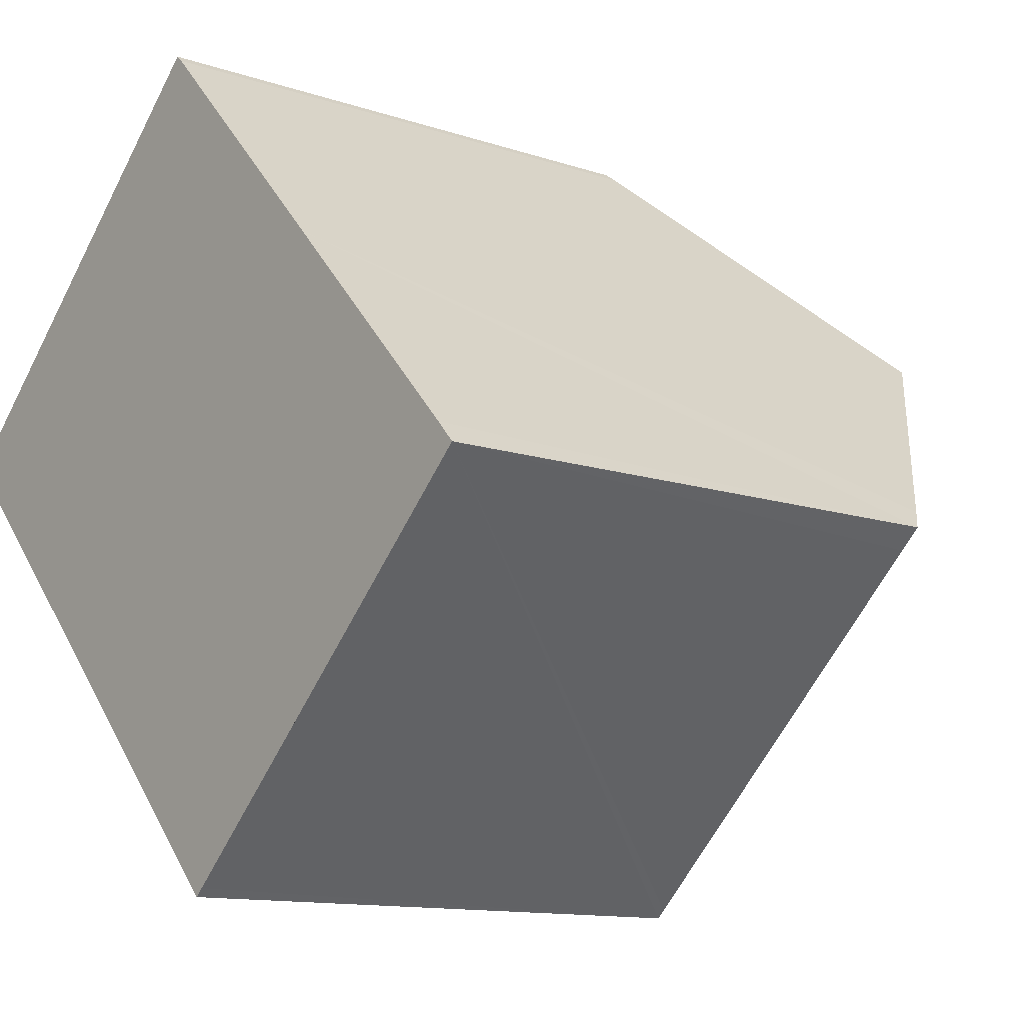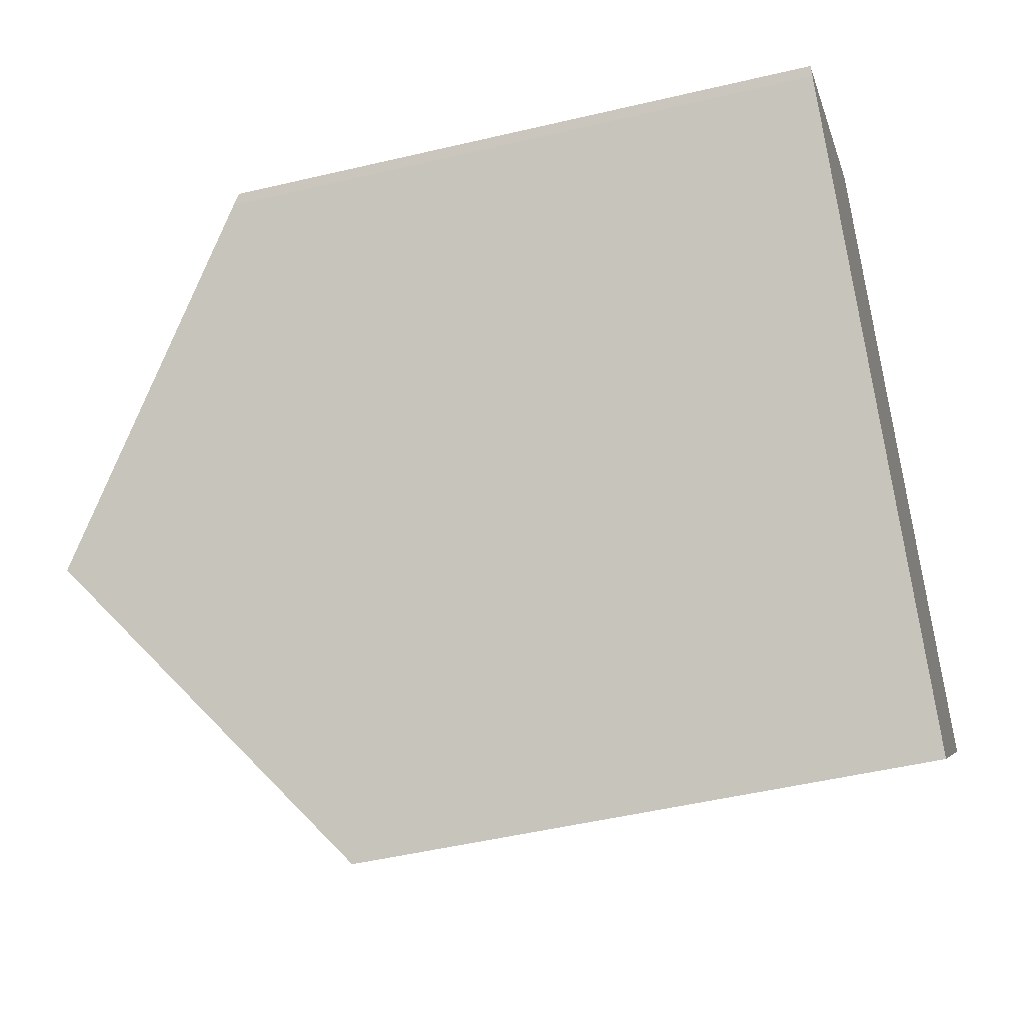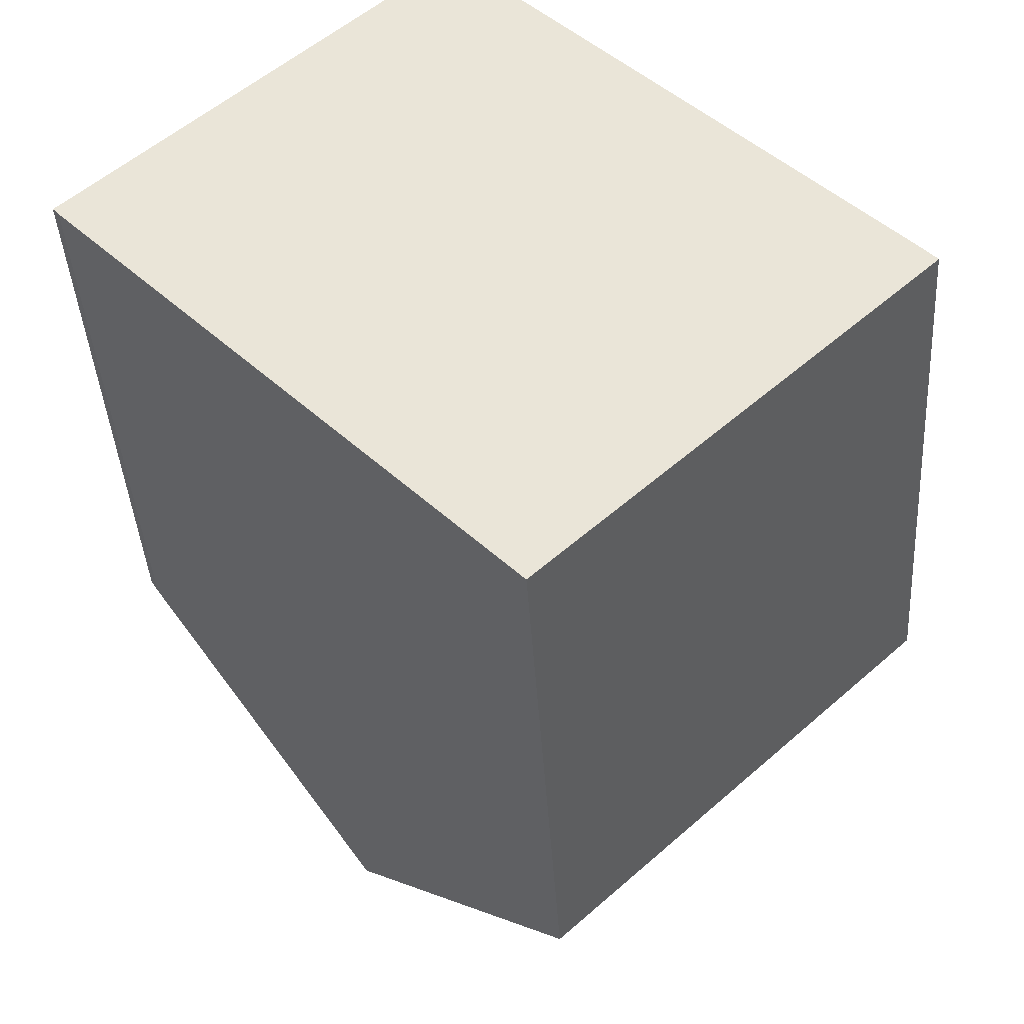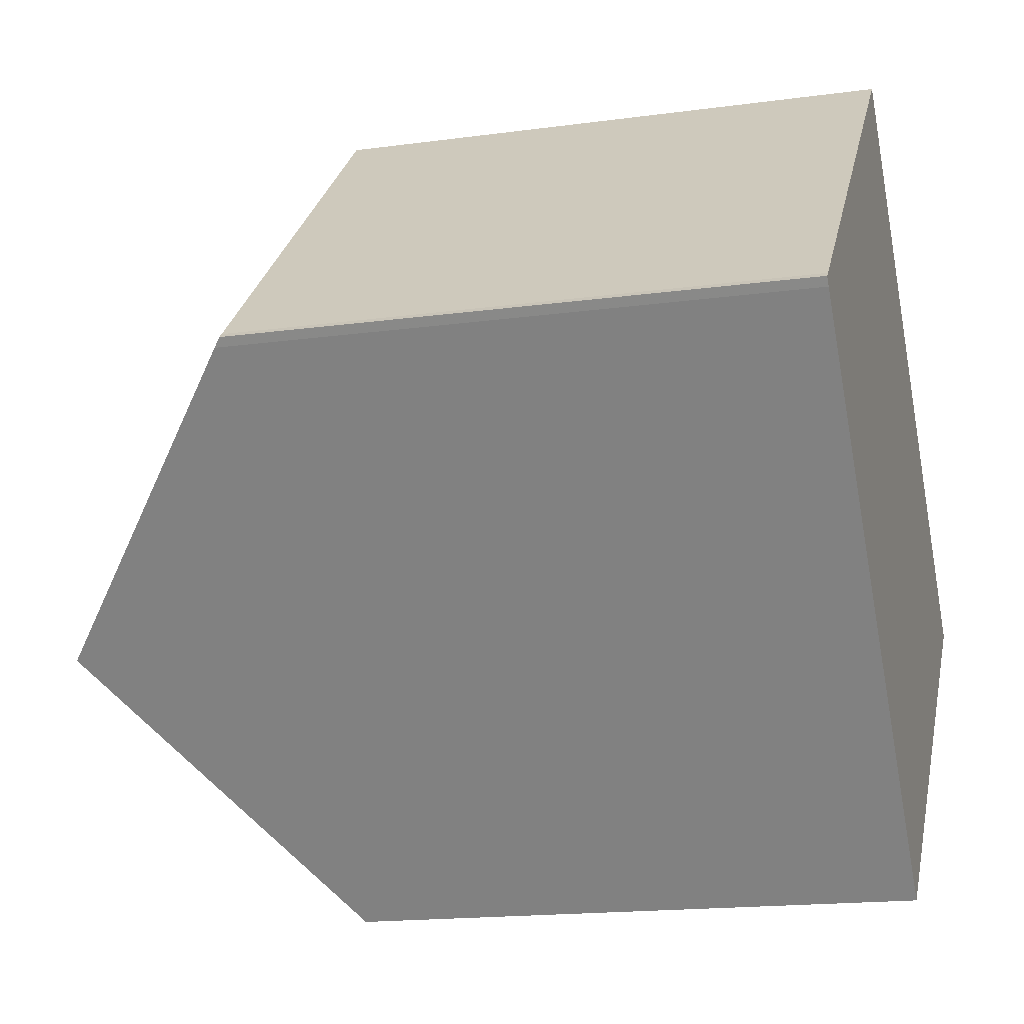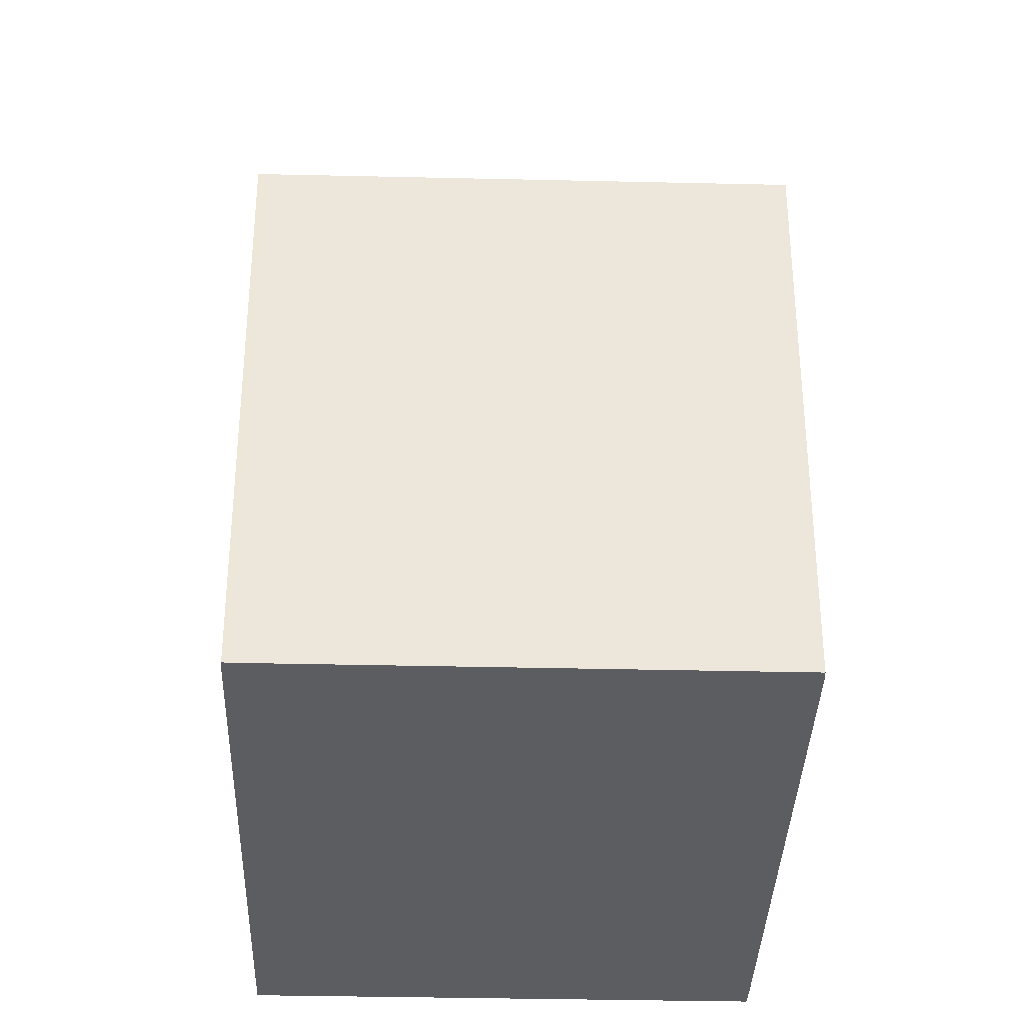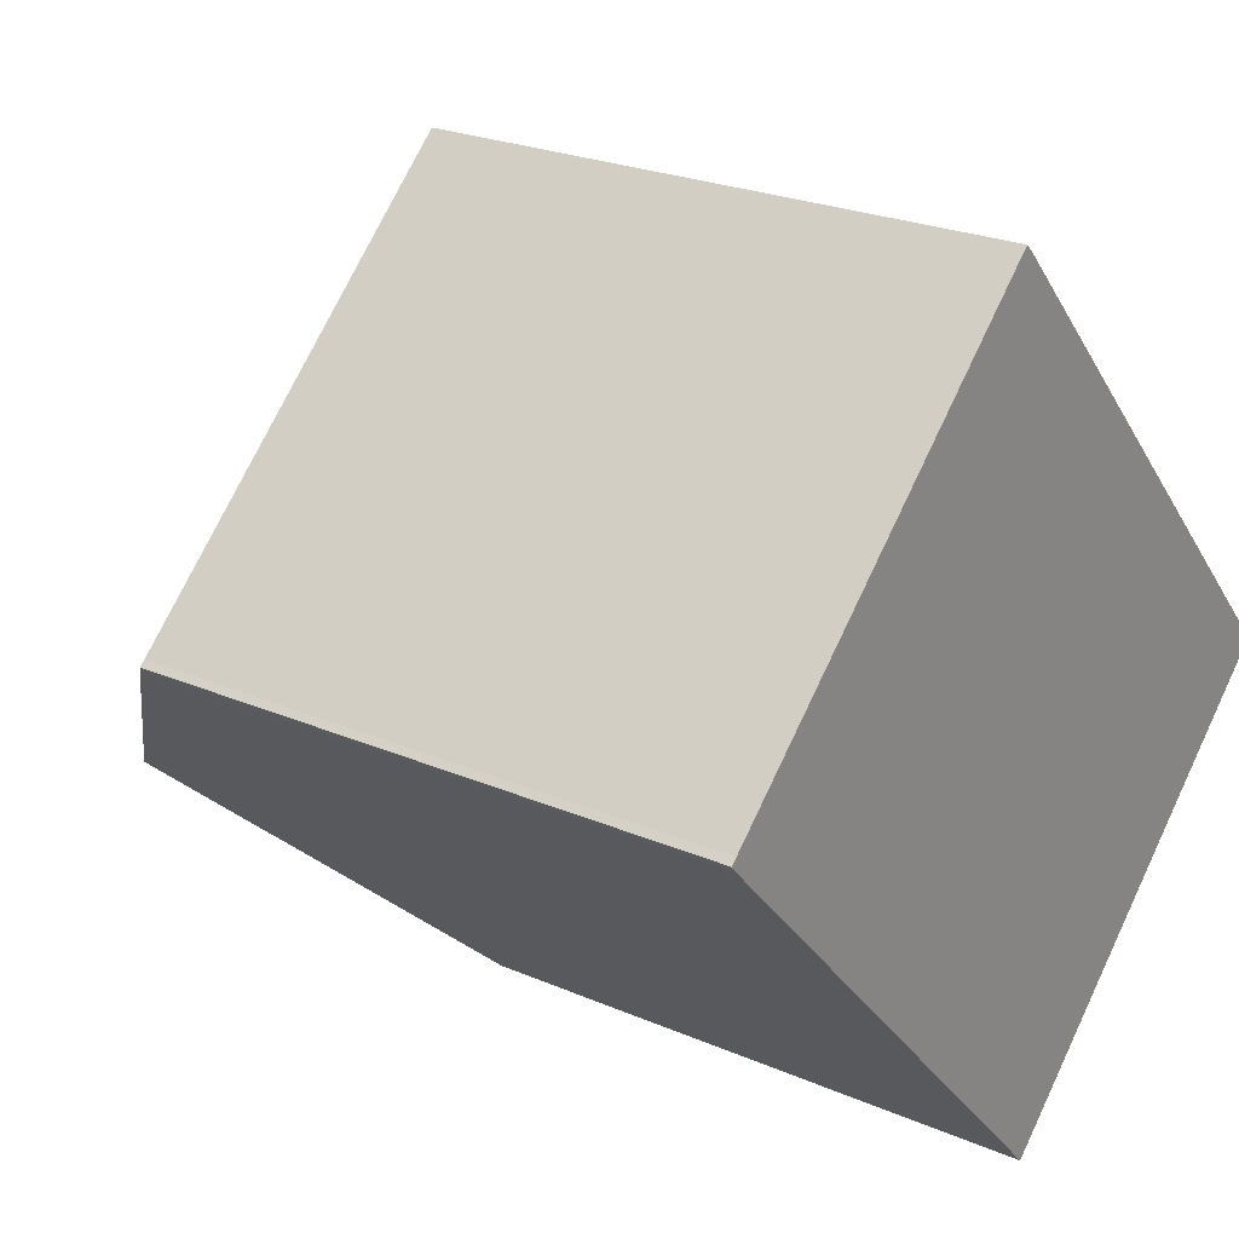
<metadata>
{"format":"obj","ext":"obj","renderer":"f3d","projection":"perspective","resolution":1024,"background":"white","views":[{"elev":-11.9,"azim":51.0,"up":"+Z"},{"elev":-48.8,"azim":-75.2,"up":"+Z"},{"elev":-40.6,"azim":3.6,"up":"+Z"},{"elev":-16.8,"azim":-74.5,"up":"+Z"},{"elev":-35.6,"azim":-45.1,"up":"+Y"},{"elev":23.6,"azim":-53.8,"up":"+Z"}]}
</metadata>
<code>
v  3.203 11.34 -3.406
v  5.457 8.131 4.95
v  8.562 11.34 1.657
v  5.355 8.033 5.044
v  0.085 8.029 0.072
v  0.092 8.125 -0.108
v  0 8.025 4.914e-16
v  11.46 8.031 -2.022
v  11.49 8.313 -1.448
v  11.76 8.031 -1.742
v  10.31 8.031 -3.114
v  10.02 8.031 -3.387
v  6.521 8.031 -6.691
v  6.406 8.031 -6.8
v  6.119 8.327 -6.496
v  6.406 4.164e-16 -6.8
v  3.203 2.086e-16 -3.406
v  0.092 6.613e-18 -0.108
v  6.119 3.978e-16 -6.496
v  0 0 0
v  0.085 -4.409e-18 0.072
v  5.355 -3.089e-16 5.044
v  5.457 -3.031e-16 4.95
v  8.562 -1.015e-16 1.657
v  11.49 8.866e-17 -1.448
v  11.76 1.067e-16 -1.742
v  6.521 4.097e-16 -6.691
v  11.46 1.238e-16 -2.022
v  10.31 1.907e-16 -3.114
v  10.02 2.074e-16 -3.387
g defaultobject
f 1 2 3
f 2 1 4
f 4 1 5
f 5 1 6
f 5 6 7
f 8 9 10
f 9 8 11
f 9 11 12
f 9 12 13
f 9 13 14
f 9 14 15
f 9 15 3
f 3 15 1
f 15 6 1
f 6 15 14
f 6 14 16
f 6 16 17
f 6 17 18
f 17 16 19
f 18 7 6
f 7 18 20
f 7 21 5
f 21 7 20
f 5 22 4
f 22 5 21
f 4 23 2
f 23 4 22
f 23 3 2
f 3 23 9
f 9 23 24
f 9 24 10
f 10 24 25
f 10 25 26
f 26 8 10
f 8 26 11
f 11 26 12
f 12 26 13
f 13 26 14
f 14 26 27
f 14 27 16
f 27 26 28
f 27 28 29
f 27 29 30
f 25 28 26
f 28 25 29
f 29 25 24
f 29 24 30
f 30 24 27
f 27 24 23
f 27 23 16
f 16 23 19
f 19 23 17
f 17 23 22
f 17 22 21
f 17 21 18
f 18 21 20

</code>
